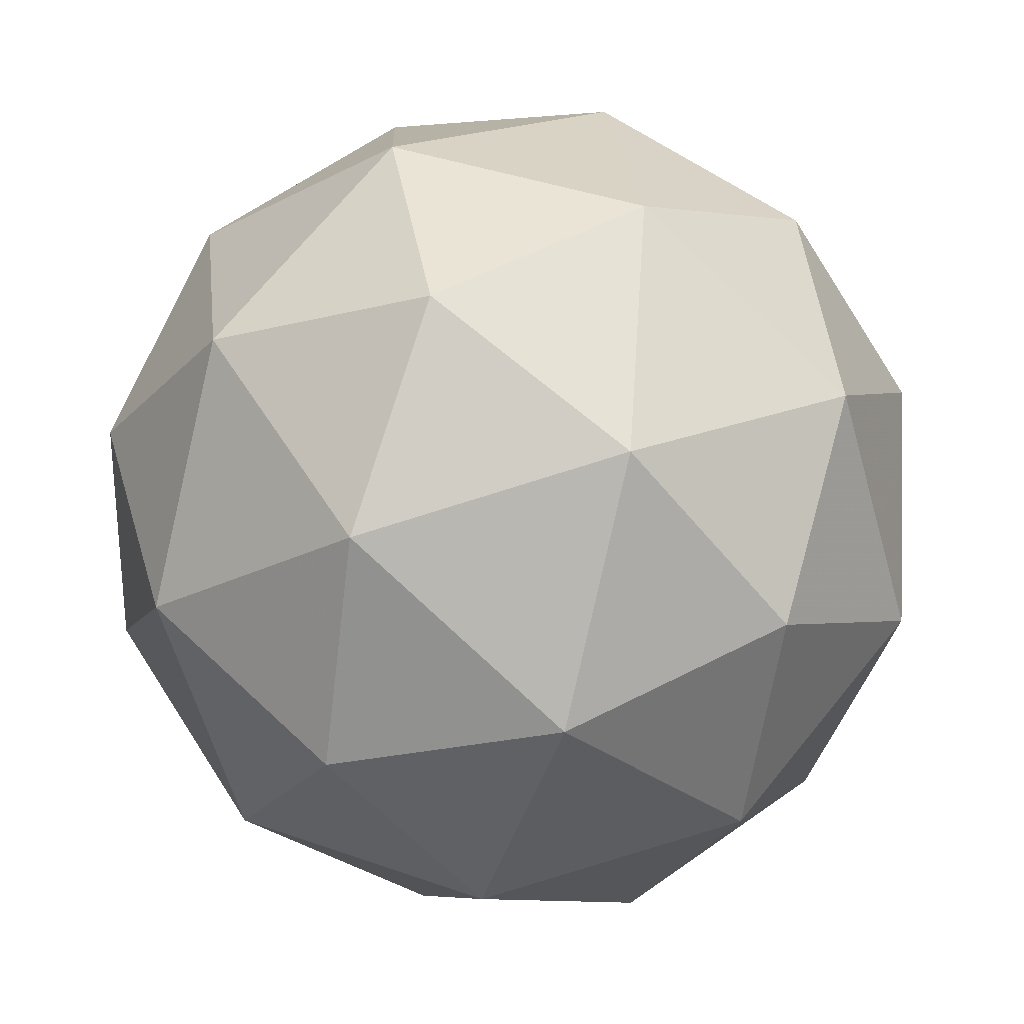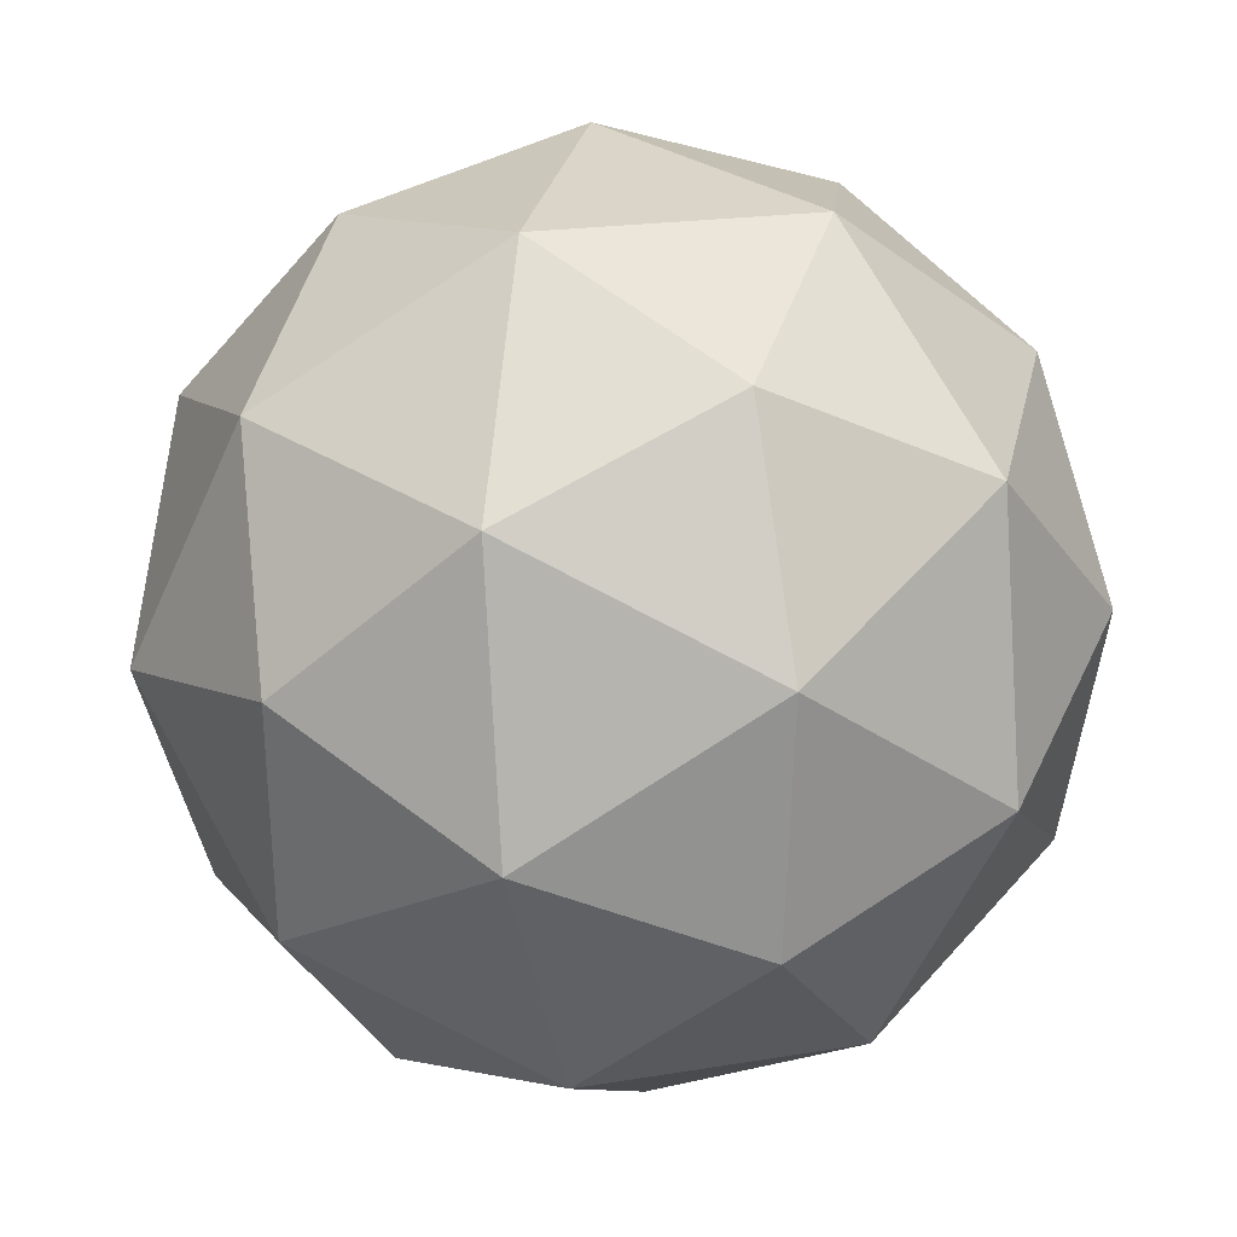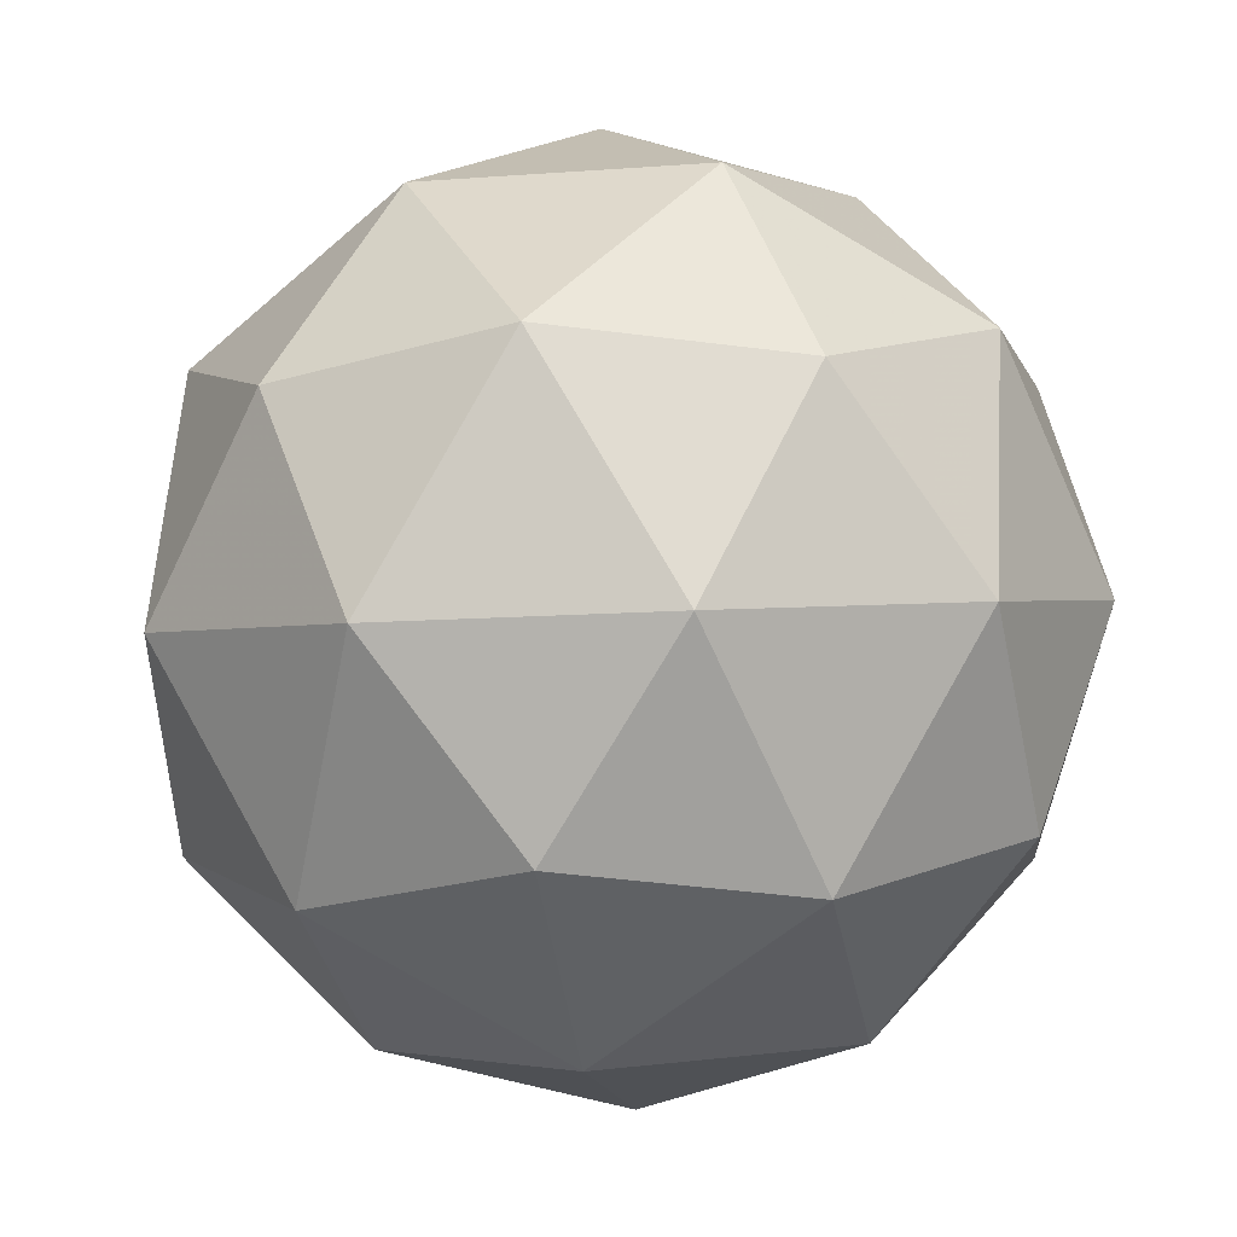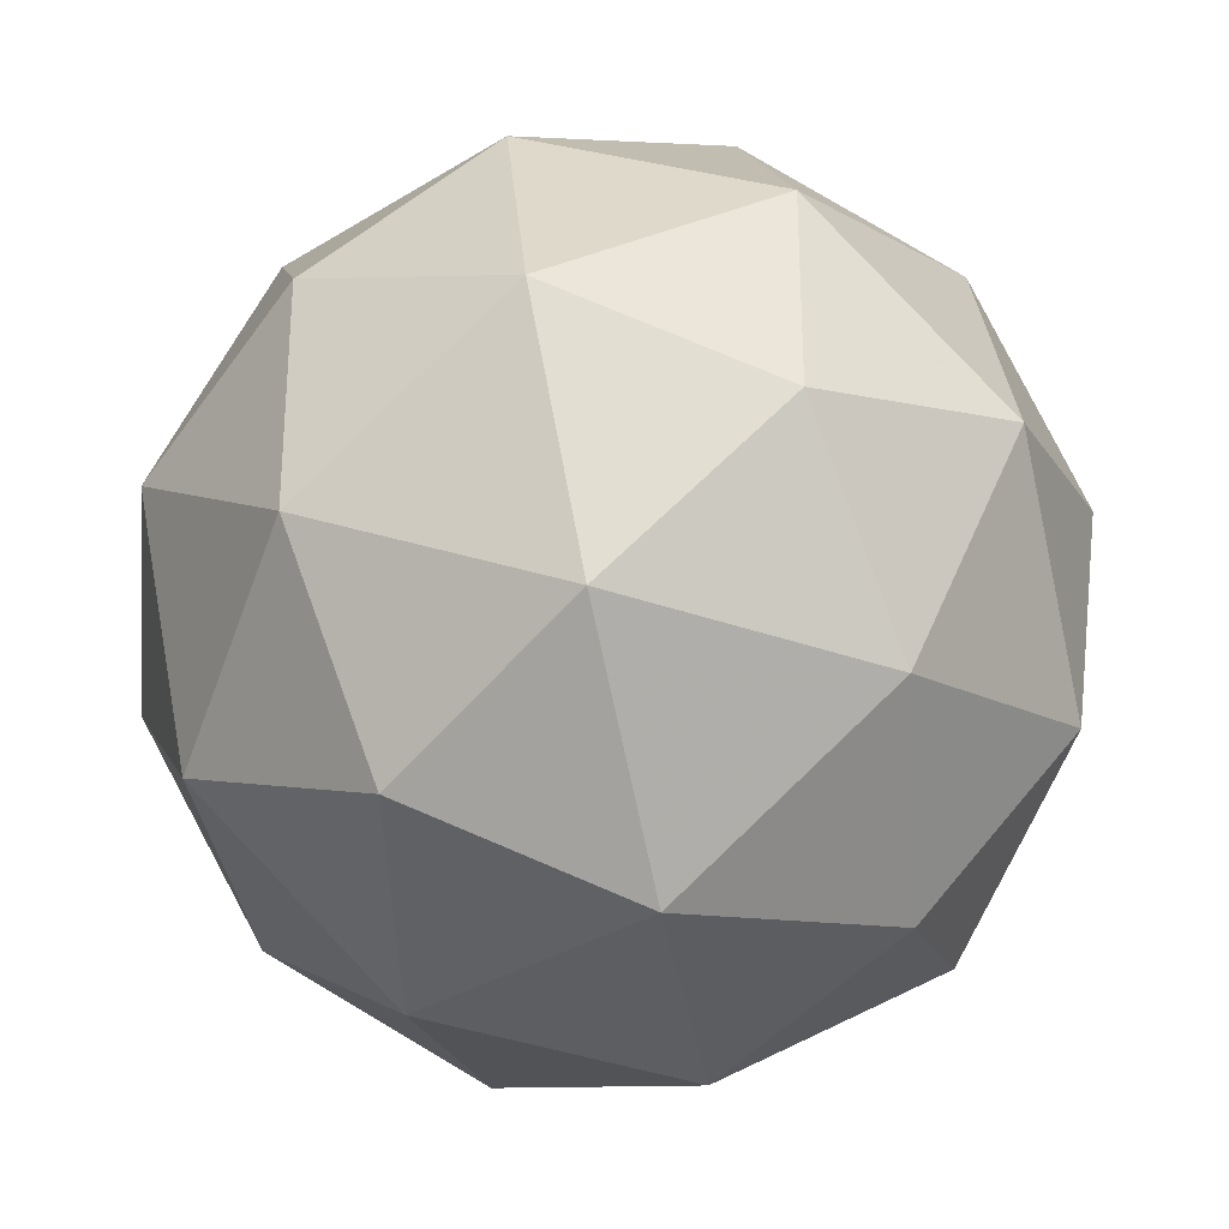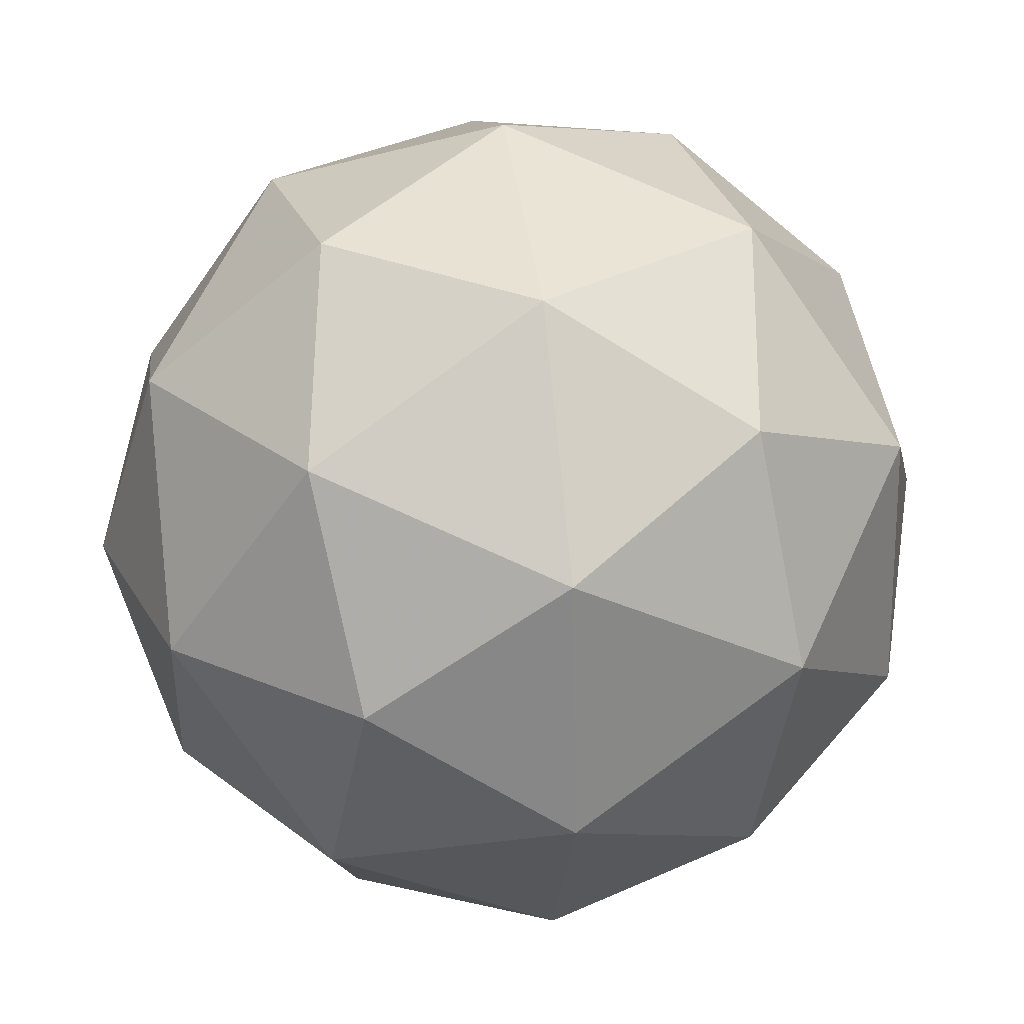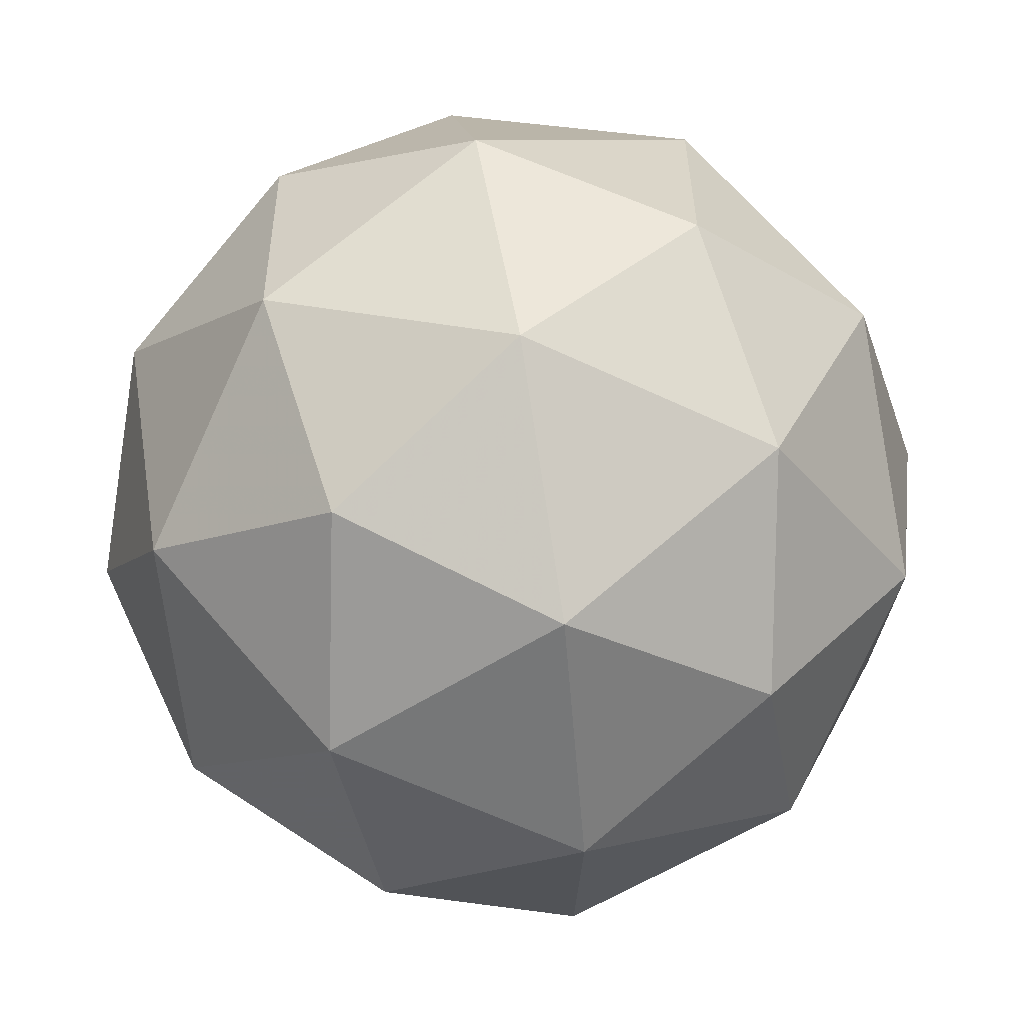
<metadata>
{"format":"obj","ext":"obj","renderer":"f3d","projection":"perspective","resolution":1024,"background":"white","views":[{"elev":29.1,"azim":-167.7,"up":"+Y"},{"elev":68.2,"azim":135.0,"up":"+Z"},{"elev":13.4,"azim":49.4,"up":"+Z"},{"elev":-42.5,"azim":-92.2,"up":"+Y"},{"elev":-30.7,"azim":-105.3,"up":"+Y"},{"elev":9.8,"azim":-107.8,"up":"+Y"}]}
</metadata>
<code>
v 27.94 3.334 -9.379
v 27.98 3.291 -9.438
v 28.01 3.289 -9.358
v 27.99 3.366 -9.326
v 27.96 3.414 -9.385
v 27.95 3.368 -9.455
v 28.06 3.296 -9.421
v 28.07 3.343 -9.352
v 28.04 3.42 -9.368
v 28.01 3.422 -9.448
v 28.03 3.345 -9.481
v 28.08 3.377 -9.428
v 27.96 3.304 -9.363
v 27.95 3.304 -9.409
v 27.99 3.278 -9.397
v 27.96 3.325 -9.454
v 27.93 3.35 -9.419
v 27.96 3.349 -9.343
v 28 3.323 -9.331
v 27.94 3.377 -9.378
v 27.97 3.396 -9.347
v 27.94 3.397 -9.423
v 28 3.311 -9.469
v 27.98 3.357 -9.479
v 28.04 3.282 -9.388
v 28.02 3.283 -9.434
v 28.04 3.354 -9.327
v 28.04 3.309 -9.347
v 28 3.428 -9.372
v 28.02 3.4 -9.337
v 27.98 3.402 -9.46
v 27.98 3.429 -9.419
v 28.05 3.315 -9.46
v 28.07 3.313 -9.384
v 28.06 3.386 -9.353
v 28.03 3.432 -9.409
v 28.02 3.388 -9.475
v 28.08 3.334 -9.428
v 28.06 3.362 -9.463
v 28.09 3.361 -9.387
v 28.07 3.406 -9.397
v 28.06 3.407 -9.444
f 1 14 13
f 2 14 16
f 1 13 18
f 1 18 20
f 1 20 17
f 2 16 23
f 3 15 25
f 4 19 27
f 5 21 29
f 6 22 31
f 2 23 26
f 3 25 28
f 4 27 30
f 5 29 32
f 6 31 24
f 7 33 38
f 8 34 40
f 9 35 41
f 10 36 42
f 11 37 39
f 39 42 12
f 39 37 42
f 37 10 42
f 42 41 12
f 42 36 41
f 36 9 41
f 41 40 12
f 41 35 40
f 35 8 40
f 40 38 12
f 40 34 38
f 34 7 38
f 38 39 12
f 38 33 39
f 33 11 39
f 24 37 11
f 24 31 37
f 31 10 37
f 32 36 10
f 32 29 36
f 29 9 36
f 30 35 9
f 30 27 35
f 27 8 35
f 28 34 8
f 28 25 34
f 25 7 34
f 26 33 7
f 26 23 33
f 23 11 33
f 31 32 10
f 31 22 32
f 22 5 32
f 29 30 9
f 29 21 30
f 21 4 30
f 27 28 8
f 27 19 28
f 19 3 28
f 25 26 7
f 25 15 26
f 15 2 26
f 23 24 11
f 23 16 24
f 16 6 24
f 17 22 6
f 17 20 22
f 20 5 22
f 20 21 5
f 20 18 21
f 18 4 21
f 18 19 4
f 18 13 19
f 13 3 19
f 16 17 6
f 16 14 17
f 14 1 17
f 13 15 3
f 13 14 15
f 14 2 15

</code>
